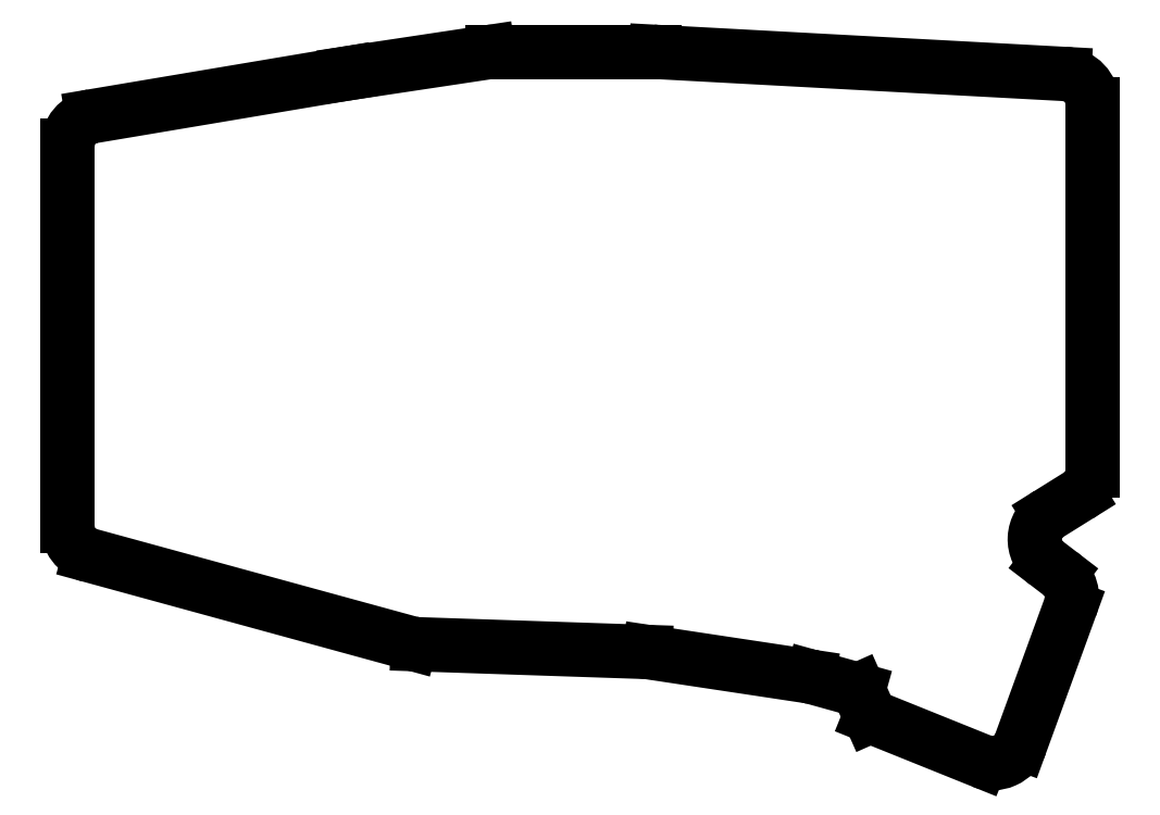
<metadata>
{"format":"dxf","ext":"dxf","renderer":"ezdxf+matplotlib","layout":"modelspace","background":"white","min_lineweight":24,"dpi":150}
</metadata>
<code>
0
SECTION
2
ENTITIES
0
LINE
8
0
10
140.1
20
-156.4
11
140.1
21
-105.5
0
LINE
8
0
10
143.4
20
-101.6
11
177.4
21
-95.88
0
LINE
8
0
10
177.4
20
-95.87
11
196.3
21
-93.03
0
LINE
8
0
10
196.9
20
-92.98
11
218.5
21
-92.98
0
LINE
8
0
10
218.7
20
-92.99
11
273.2
21
-95.94
0
LINE
8
0
10
277
20
-148.9
11
277
21
-99.93
0
LINE
8
0
10
275.1
20
-152.3
11
271.2
21
-154.7
0
LINE
8
0
10
270.9
20
-161.3
11
272.7
21
-162.7
0
LINE
8
0
10
267.4
20
-185.4
11
274
21
-167.2
0
LINE
8
0
10
262.1
20
-187.7
11
247.3
21
-181.8
0
LINE
8
0
10
247.3
20
-181.8
11
245.7
21
-178.2
0
LINE
8
0
10
245.7
20
-178.2
11
239.6
21
-176.5
0
LINE
8
0
10
239.1
20
-176.4
11
217.8
21
-173.2
0
LINE
8
0
10
217.3
20
-173.2
11
186.9
21
-172.1
0
LINE
8
0
10
185.9
20
-172
11
143
21
-160.3
0
ARC
8
0
10
144.1
20
-105.5
40
4
50
99.55
51
180
0
ARC
8
0
10
178
20
-99.83
40
4
50
98.56
51
99.55
0
ARC
8
0
10
196.9
20
-96.98
40
4
50
90
51
98.56
0
ARC
8
0
10
218.5
20
-96.98
40
4
50
86.91
51
90
0
ARC
8
0
10
273
20
-99.93
40
4
50
0
51
86.91
0
ARC
8
0
10
273
20
-148.9
40
4
50
302
51
0
0
ARC
8
0
10
273.3
20
-158.1
40
4
50
122
51
232.6
0
ARC
8
0
10
270.2
20
-165.9
40
4
50
340
51
52.55
0
ARC
8
0
10
263.6
20
-184
40
4
50
248.1
51
340
0
ARC
8
0
10
238.5
20
-180.4
40
4
50
74.45
51
81.42
0
ARC
8
0
10
217.2
20
-177.2
40
4
50
81.42
51
88.07
0
ARC
8
0
10
187
20
-168.1
40
4
50
254.7
51
268.1
0
ARC
8
0
10
144.1
20
-156.4
40
4
50
180
51
254.7
0
ENDSEC
0
EOF

</code>
